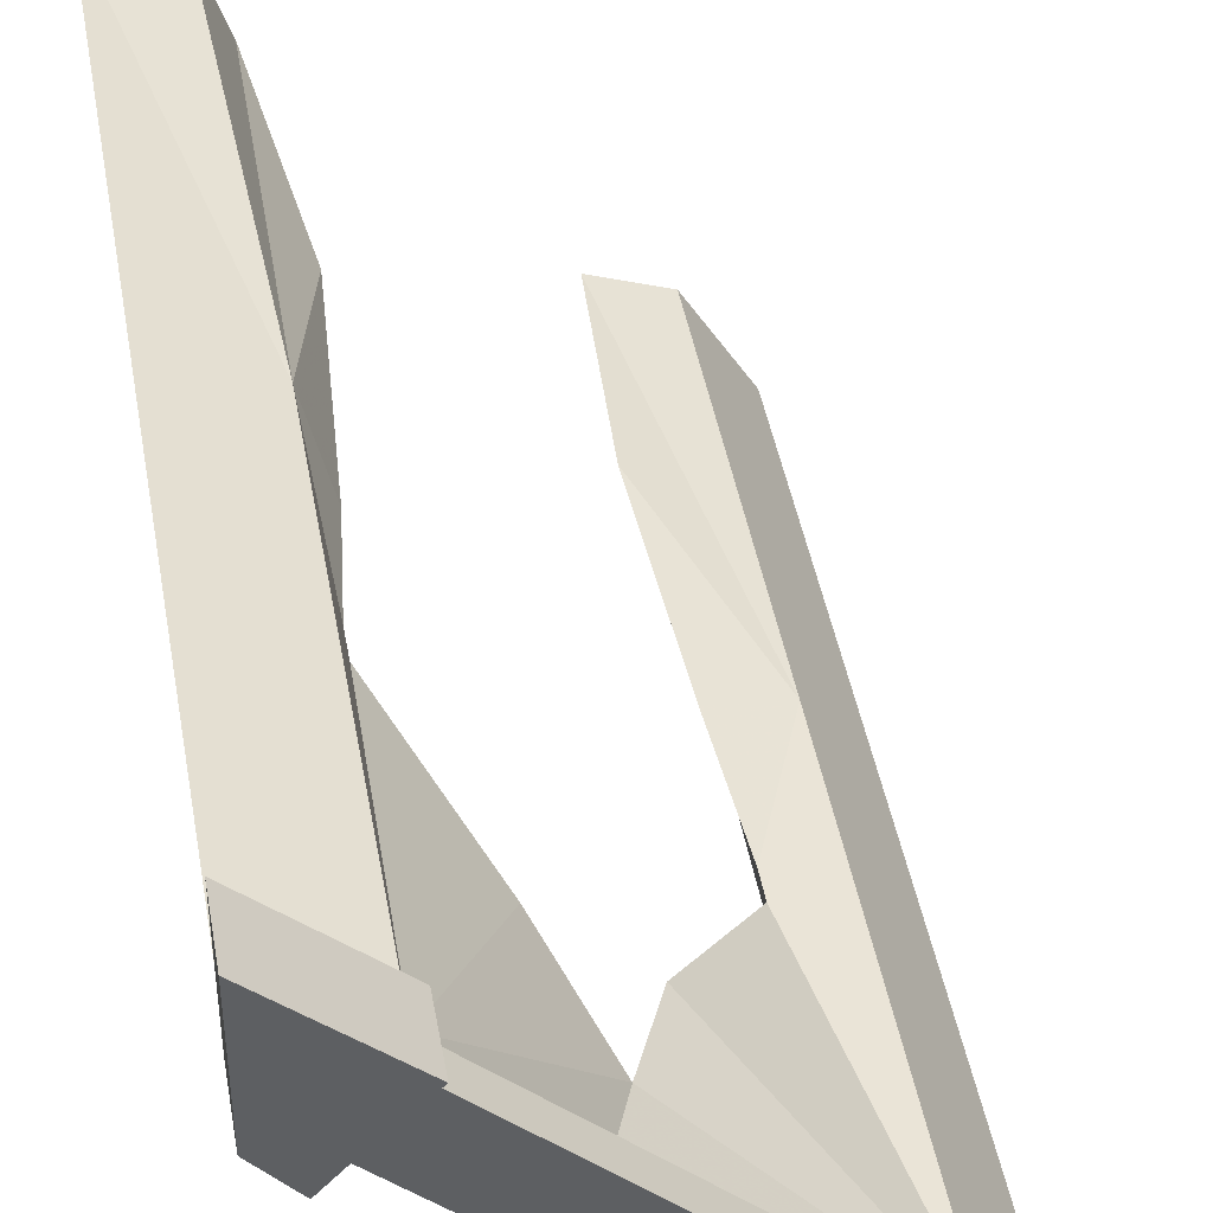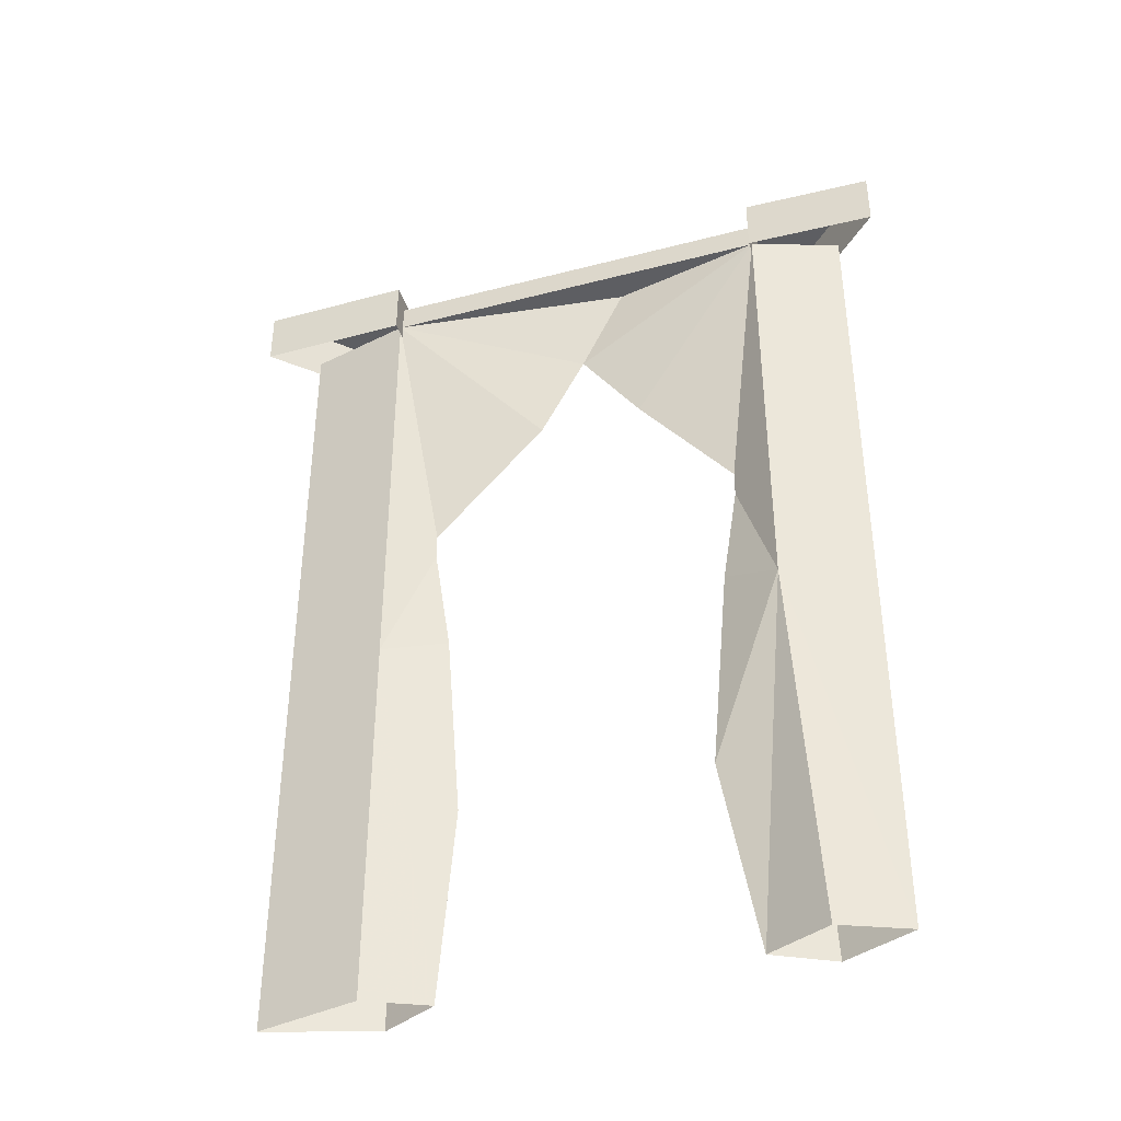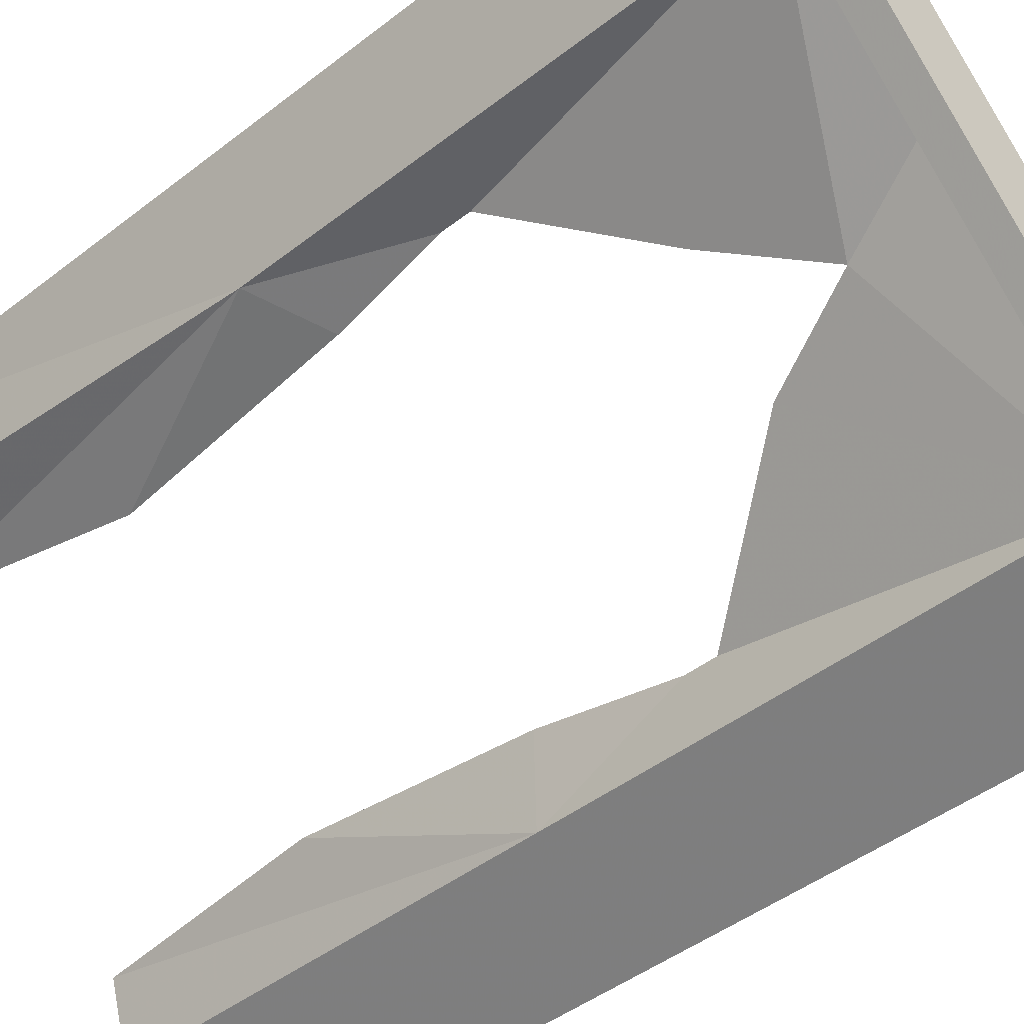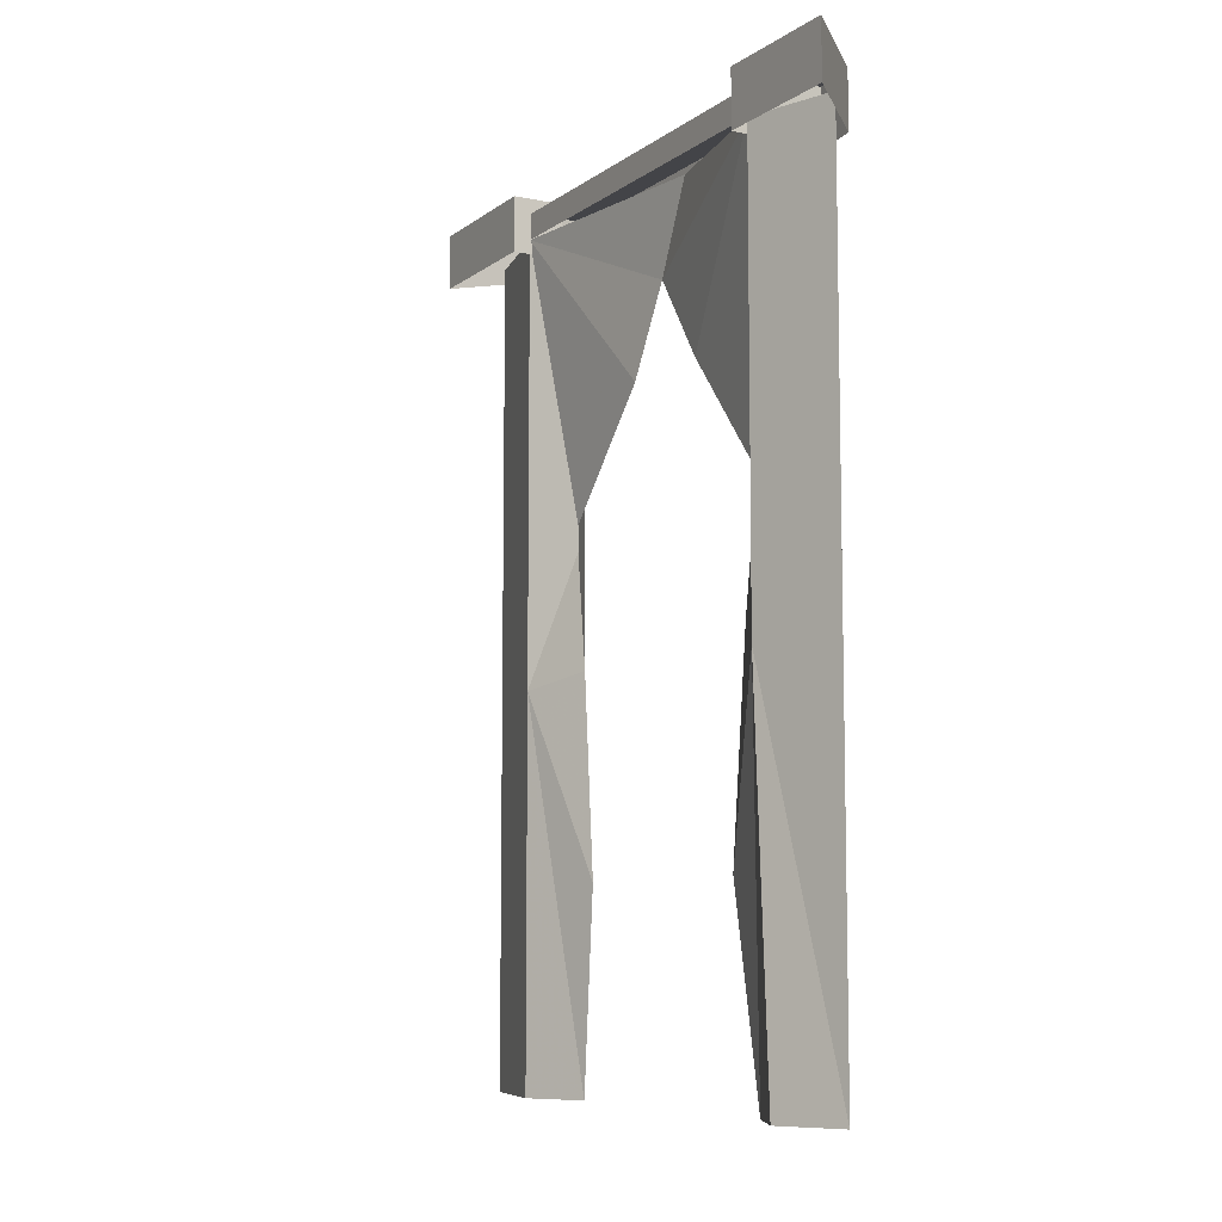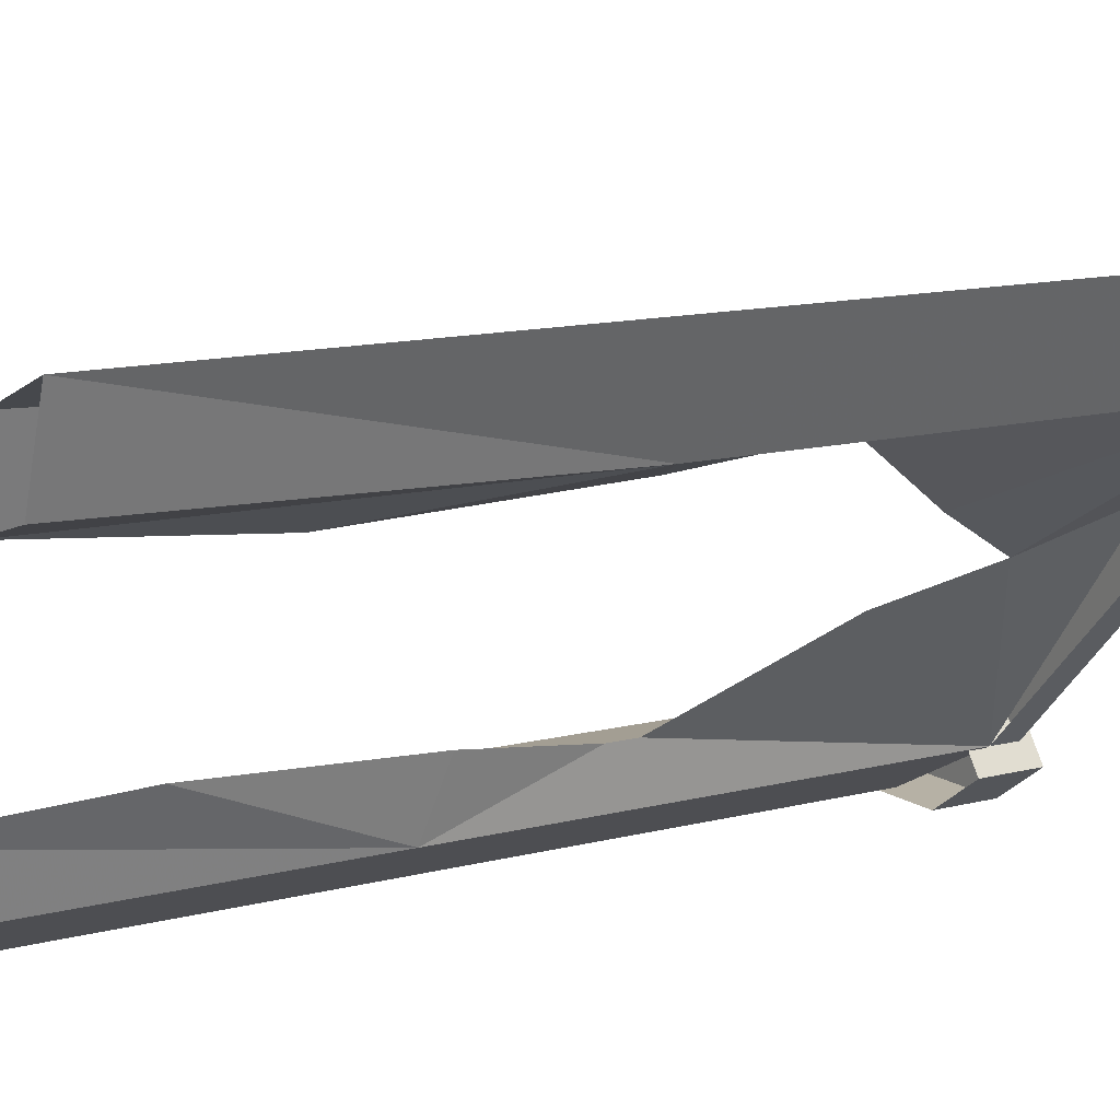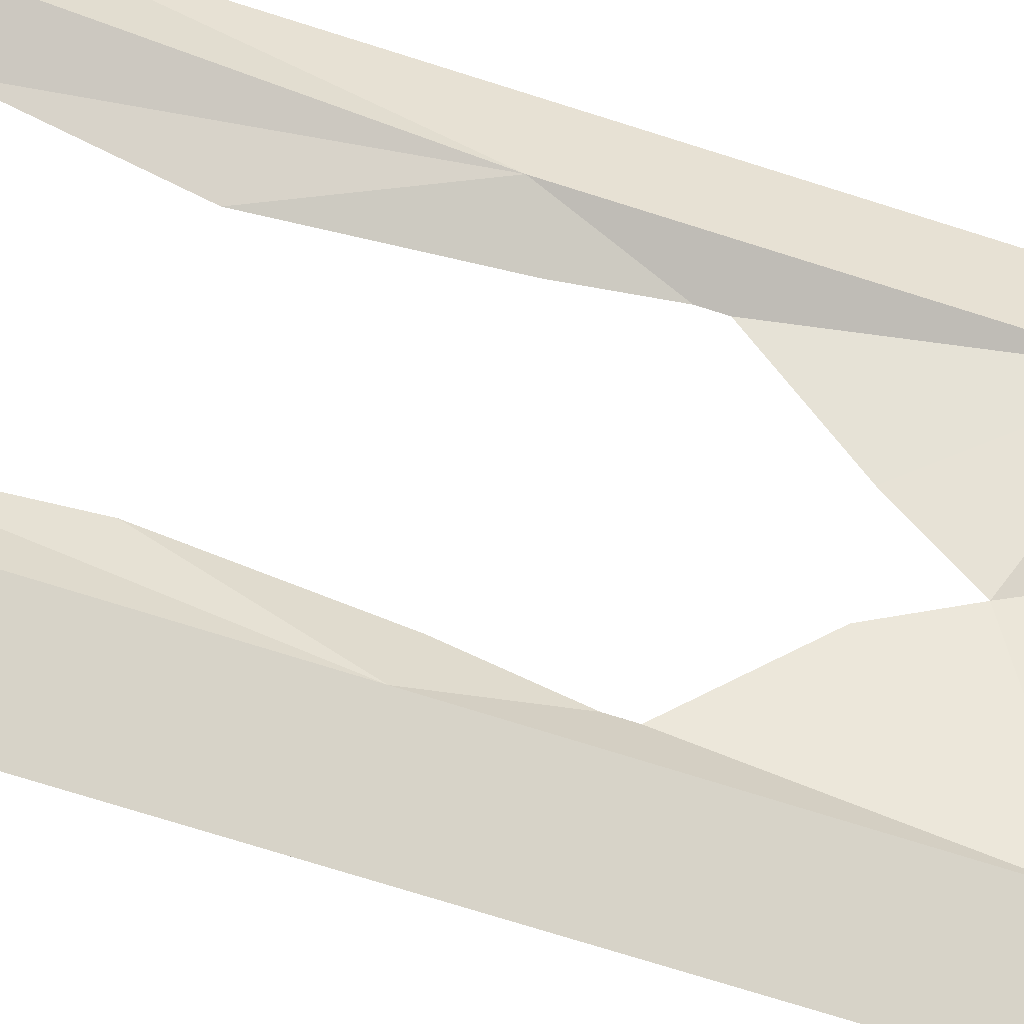
<metadata>
{"format":"obj","ext":"obj","renderer":"f3d","projection":"perspective","resolution":1024,"background":"white","views":[{"elev":43.9,"azim":170.0,"up":"+Z"},{"elev":-39.4,"azim":-27.3,"up":"+Y"},{"elev":-43.0,"azim":133.1,"up":"+Z"},{"elev":-8.2,"azim":15.6,"up":"+Y"},{"elev":12.0,"azim":57.5,"up":"+Z"},{"elev":-76.2,"azim":72.7,"up":"+Z"}]}
</metadata>
<code>
v 0.4141 1.844 0.1953
v 0.375 1.844 0.2422
v -0.2031 1.844 -0.3516
v -0.1641 1.844 -0.3906
v 0.4141 1.789 0.1953
v -0.1641 1.789 -0.3906
v 0.4375 1.875 0.1719
v 0.4375 1.758 0.1719
v 0.5 1.758 0.25
v 0.5 1.875 0.25
v 0.375 1.875 0.2422
v 0.375 1.758 0.2422
v 0.3047 1.875 0.3125
v 0.3047 1.758 0.3125
v 0.5 1.875 0.5
v 0.5 1.758 0.5
v 0.5 1.875 0.375
v 0.5 1.758 0.375
v -0.375 1.875 -0.5
v -0.375 1.758 -0.5
v -0.25 1.758 -0.5
v -0.25 1.875 -0.5
v -0.1484 1.875 -0.4297
v -0.2031 1.875 -0.3516
v -0.5 1.875 -0.5
v -0.5 1.758 -0.5
v -0.2812 1.875 -0.2734
v -0.2812 1.758 -0.2734
v -0.2031 1.758 -0.3516
v -0.1484 1.758 -0.4297
v 0.1484 1.789 0.01562
v 0.08594 1.609 -0.05469
v 0.1719 1.43 0.03906
v 0.3125 1.188 0.1797
v 0.4141 1.188 0.1953
v 0.5 1.789 0.375
v 0.5 1.188 0.375
v 0.3281 1.188 0.2891
v 0.3281 1.789 0.2891
v -0.2578 1.789 -0.3047
v 0.01562 1.43 -0.1172
v -0.1484 1.188 -0.2891
v -0.2578 1.188 -0.3047
v -0.375 1.789 -0.5
v -0.375 1.188 -0.5
v -0.1641 1.188 -0.3906
v 0.3125 1.133 0.1797
v 0.2891 0.9219 0.1562
v 0.4141 0.8594 0.1953
v 0.4141 1.133 0.1953
v 0.3281 1.133 0.2891
v 0.3281 0.8594 0.2891
v 0.2578 0.4766 0.1328
v 0.3125 0.0625 0.1797
v 0.4453 0.0625 0.2188
v 0.5 0.0625 0.375
v 0.5 1.133 0.375
v 0.5 0.8906 0.375
v -0.1641 0.8594 -0.3906
v -0.125 0.8906 -0.2578
v -0.1484 1.133 -0.2891
v -0.1641 1.133 -0.3906
v -0.375 1.133 -0.5
v -0.375 0.0625 -0.5
v -0.1641 0.0625 -0.3906
v -0.125 0.0625 -0.2578
v -0.1016 0.4766 -0.2344
v -0.2578 0.8594 -0.3047
v -0.2578 1.133 -0.3047
v -0.375 0.8906 -0.5
v -0.2578 1.844 -0.3047
v 0.3281 1.844 0.2891
v 0.3594 0.0625 0.3203
v -0.2578 0.0625 -0.3047
f 1 2 3
f 1 3 4
f 1 4 5
f 5 4 6
f 7 8 9
f 7 9 10
f 7 10 11
f 7 11 8
f 8 11 12
f 12 11 13
f 12 13 14
f 14 13 15
f 14 15 16
f 16 15 17
f 16 17 18
f 18 17 10
f 18 10 9
f 11 10 17
f 11 17 13
f 13 17 15
f 19 20 21
f 19 21 22
f 19 22 23
f 19 23 24
f 19 24 25
f 19 25 20
f 20 25 26
f 26 25 27
f 26 27 28
f 28 27 24
f 28 24 29
f 29 24 23
f 29 23 30
f 30 23 22
f 30 22 21
f 31 32 5
f 5 32 33
f 5 33 34
f 5 34 35
f 5 35 36
f 36 35 37
f 36 37 38
f 36 38 39
f 39 38 34
f 39 34 33
f 39 33 32
f 39 32 31
f 31 32 40
f 40 32 41
f 40 41 42
f 40 42 43
f 40 43 44
f 44 43 45
f 44 45 46
f 44 46 6
f 6 46 42
f 6 42 41
f 6 41 32
f 6 32 31
f 47 48 49
f 47 49 50
f 47 50 35
f 47 35 34
f 47 34 38
f 47 38 51
f 47 51 52
f 47 52 48
f 48 52 53
f 48 53 49
f 49 53 54
f 49 54 55
f 49 55 56
f 49 56 57
f 49 57 50
f 50 57 35
f 35 57 37
f 37 57 51
f 37 51 38
f 56 58 57
f 56 57 58
f 57 56 52
f 57 52 51
f 59 60 61
f 59 61 62
f 59 62 63
f 59 63 64
f 59 64 65
f 59 65 66
f 59 66 67
f 59 67 60
f 60 67 68
f 60 68 61
f 61 68 69
f 61 69 43
f 61 43 42
f 61 42 46
f 61 46 62
f 62 46 45
f 62 45 63
f 63 45 43
f 63 43 69
f 63 69 68
f 63 68 64
f 63 64 70
f 63 70 64
f 71 3 2
f 71 2 72
f 71 72 40
f 40 72 39
f 24 27 25
f 52 54 53
f 54 52 73
f 73 52 56
f 67 66 68
f 68 66 74
f 68 74 64

</code>
